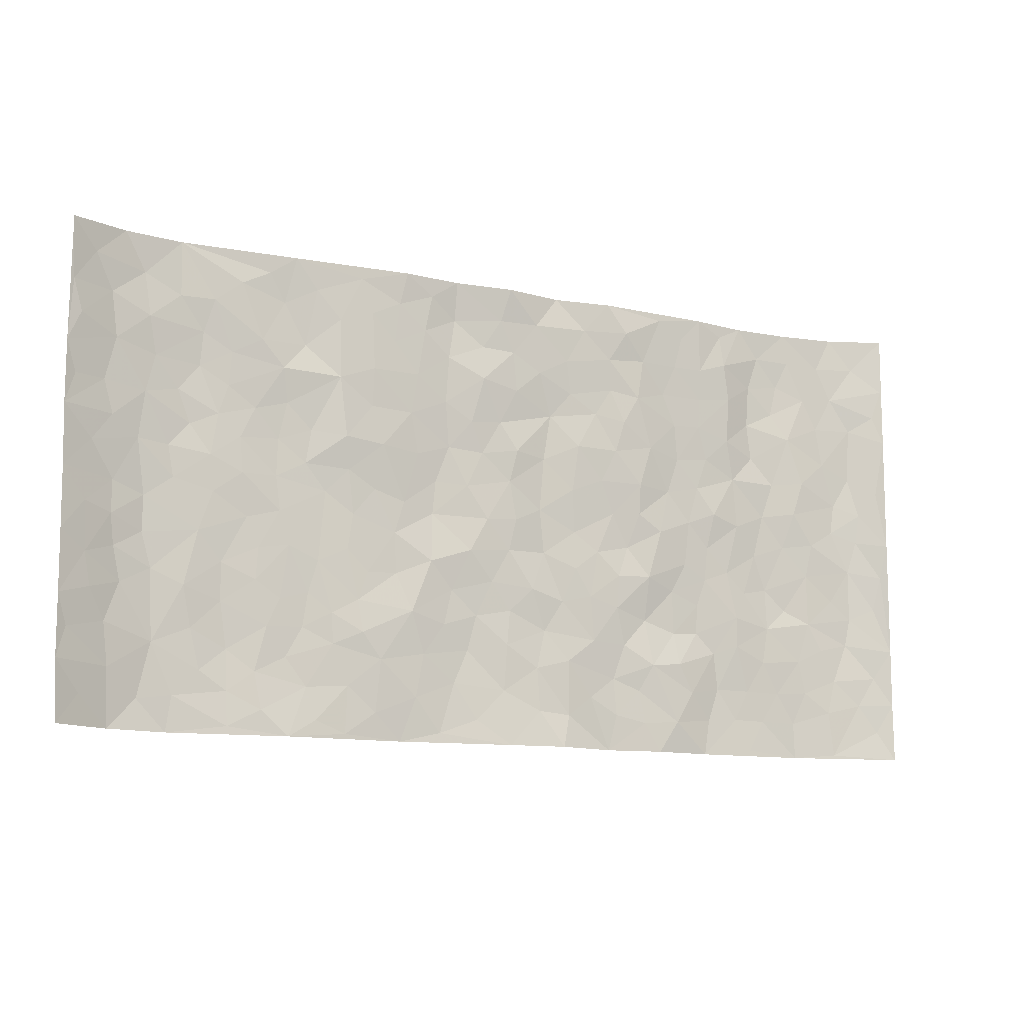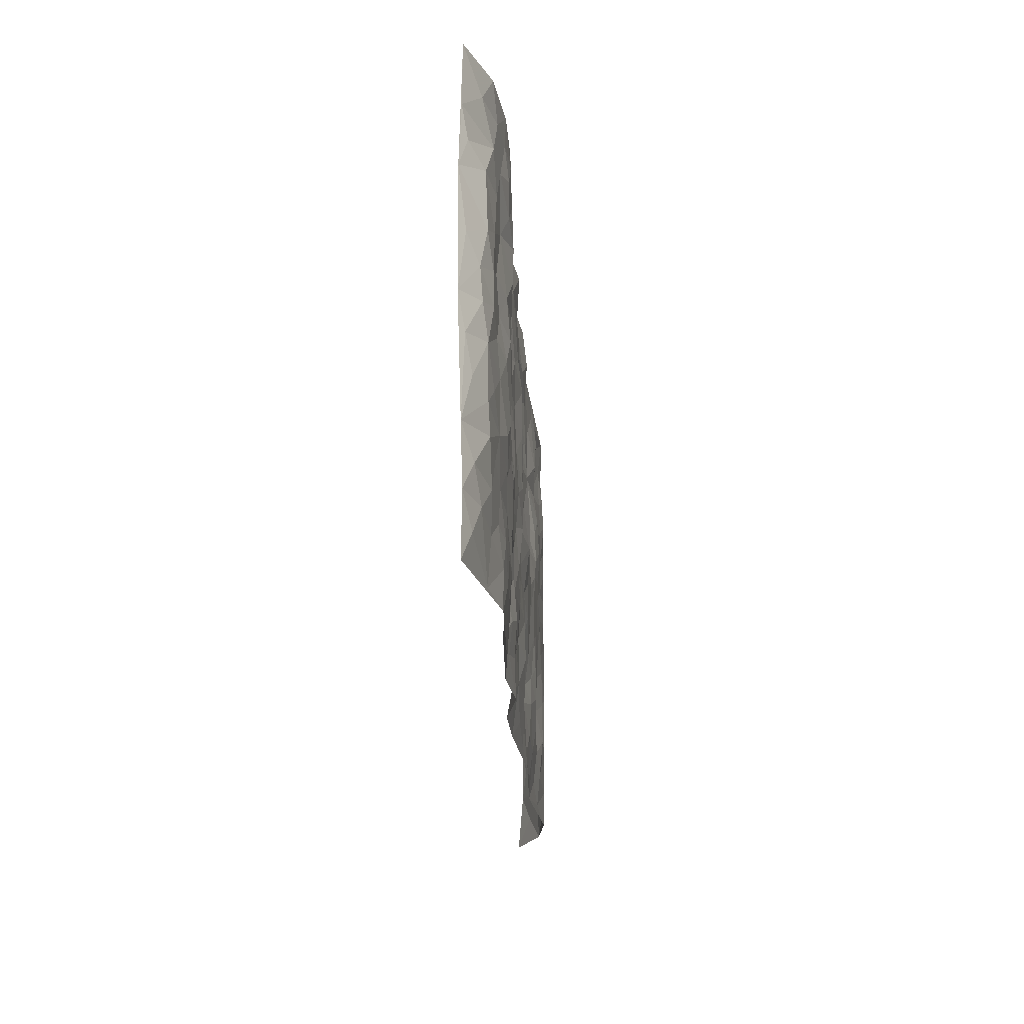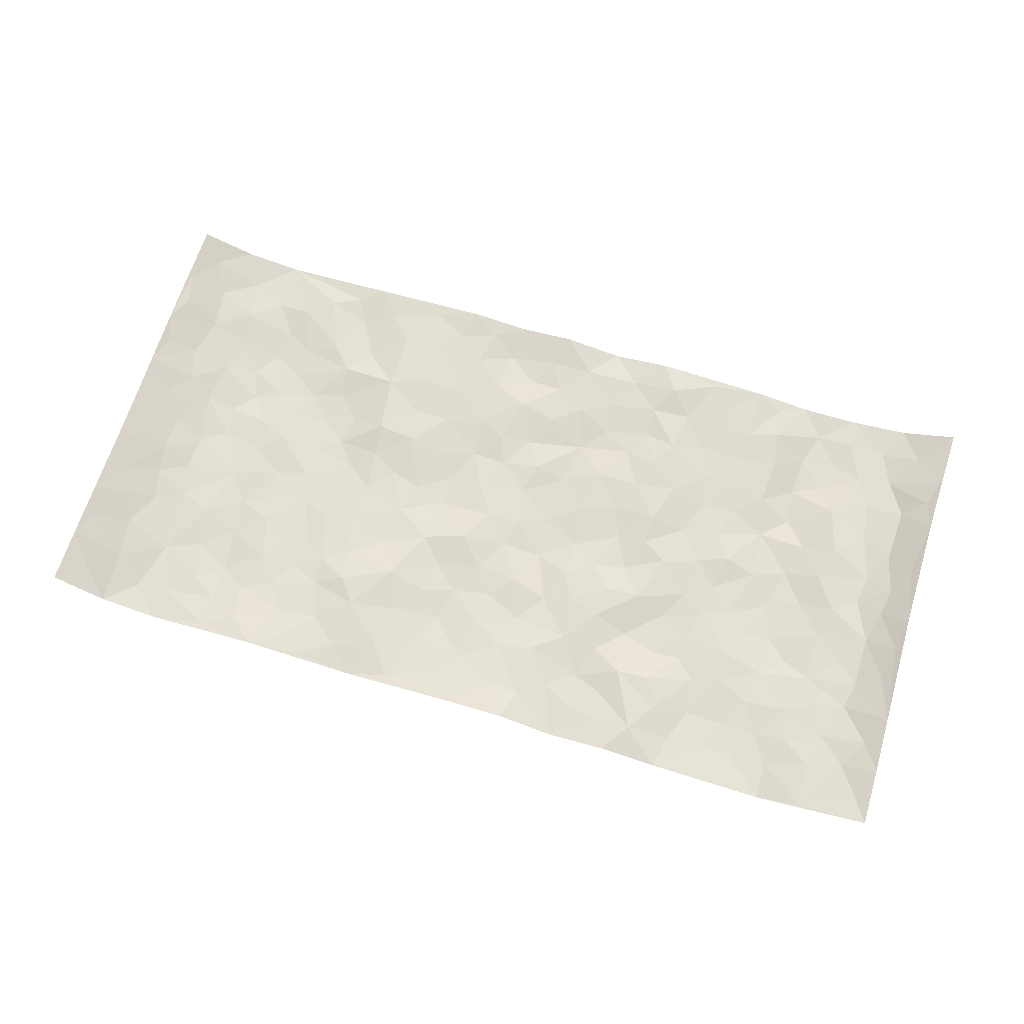
<metadata>
{"format":"obj","ext":"obj","renderer":"f3d","projection":"perspective","resolution":1024,"background":"white","views":[{"elev":-11.4,"azim":-27.2,"up":"+Y"},{"elev":-23.0,"azim":93.4,"up":"+Y"},{"elev":66.8,"azim":17.3,"up":"+Z"}]}
</metadata>
<code>
v -0.972 0.003673 0.05903
v -0.976 0.9983 0.04484
v 0.9803 0.003171 0.04174
v 0.9754 0.9976 0.04804
v -0.8007 0.3927 -0.01337
v -0.9759 0.4998 0.04248
v -0.8606 0.358 0.001218
v -0.0002308 0.002715 0.01798
v -0.9752 0.2522 0.04714
v -0.9217 0.3385 0.0246
v -0.7392 0.001563 -0.01396
v -0.9753 0.1278 0.04891
v -0.714 0.2924 -0.007603
v -0.861 0.002552 0.003884
v -0.8444 0.2888 -0.00317
v -0.4929 0.001863 0.008972
v -0.9558 0.1898 0.0394
v -0.2954 0.1673 0.009317
v -0.7804 0.322 -0.01411
v -0.8654 0.1211 0.007519
v -0.9239 0.06514 0.02866
v -0.8007 0.06456 -0.01094
v -0.6761 0.1267 -0.01168
v -0.7283 0.07478 -0.01463
v -0.876 0.208 0.009974
v -0.9096 0.271 0.02281
v -0.7738 0.1772 -0.01461
v -0.6958 0.2093 -0.01315
v -0.867 0.4883 0.002216
v -0.9753 0.3759 0.04425
v -0.7381 0.9977 -0.01218
v -0.5395 0.2223 -0.004458
v 0.2625 0.1579 -0.007313
v -0.9783 0.7485 0.04119
v -0.3687 0.3931 -0.001755
v -0.7863 0.753 -0.008237
v -0.8026 0.831 -0.0007321
v -0.5844 0.4423 -0.01271
v -0.6032 0.6056 -0.01077
v -0.4935 0.9977 -5.874e-05
v -0.9568 0.6863 0.03203
v -0.665 0.5625 -0.009856
v -0.3935 0.7529 0.007095
v -0.5118 0.2799 -0.007072
v -0.462 0.225 -0.008464
v -0.4978 0.162 -0.0066
v -0.4502 0.636 -0.009215
v -0.3686 0.5594 -0.0007781
v 0.1664 0.4738 -0.005588
v -0.3363 0.2211 0.009507
v -0.2118 0.6107 -0.002637
v -0.3782 0.6282 0.0083
v -0.3042 0.05774 0.004047
v -0.6304 0.7104 -0.01394
v -0.3972 0.1942 -0.001882
v -0.8742 0.6177 0.008398
v -0.03786 0.3487 0.0005353
v 0.05853 0.34 0.003565
v 0.3 0.4509 -0.004918
v -0.09612 0.5518 -0.001299
v -0.1662 0.5562 -0.01117
v 0.09226 0.6302 -0.008191
v -0.6358 0.346 -0.01448
v -0.7524 0.5739 -0.01448
v -0.9504 0.8093 0.03569
v -0.5628 0.1291 -0.005868
v -0.3698 0.01219 0.004068
v -0.7995 0.4663 -0.01357
v -0.6197 0.1718 -0.01731
v -0.6175 0.01814 -0.003829
v -0.2468 0.001808 -0.0006067
v -0.6185 0.08786 -0.01004
v -0.5496 0.05327 0.001394
v -0.4338 0.03741 0.004967
v -0.4537 0.1038 -0.002129
v -0.8941 0.6856 0.01193
v -0.9695 0.8734 0.04038
v -0.7405 0.509 -0.01417
v 0.0003595 0.9973 0.01471
v -0.806 0.6754 -0.004131
v -0.5645 0.3151 -0.007381
v -0.5148 0.4609 -0.01052
v 0.006486 0.5716 -0.001528
v -0.04946 0.4833 0.003488
v 0.003579 0.4201 0.0005454
v -0.1249 0.1284 -0.0009159
v -0.572 0.6699 -0.01327
v -0.9162 0.5619 0.01798
v -0.7358 0.6913 -0.01554
v -0.4507 0.297 -0.009341
v -0.6339 0.2671 -0.01624
v -0.5035 0.6882 -0.01249
v -0.1735 0.4848 -0.01025
v -0.2632 0.4359 -0.002256
v -0.6505 0.649 -0.01371
v -0.0106 0.1173 0.005028
v -0.417 0.5101 -0.009734
v -0.3451 0.2881 0.002017
v -0.2414 0.5036 -0.004701
v -0.181 0.3823 0.003012
v -0.9779 0.6237 0.03954
v -0.7088 0.6228 -0.01736
v -0.8169 0.5799 -0.0072
v -0.3646 0.1102 0.0008496
v -0.5239 0.5328 -0.01299
v -0.6861 0.406 -0.01046
v -0.1305 0.3248 -0.00315
v -0.1498 0.25 0.001774
v -0.5202 0.6113 -0.01579
v 0.1096 0.729 -0.01019
v -0.003421 0.2155 0.005084
v -0.07283 0.2738 -0.004124
v 0.005296 0.2889 0.0003171
v -0.431 0.3638 -0.007323
v -0.1975 0.1843 0.004476
v -0.6574 0.4879 -0.01096
v -0.5591 0.3812 -0.009822
v -0.4942 0.3915 -0.008997
v -0.3089 0.5241 -0.003536
v -0.2596 0.3499 -0.001108
v -0.3566 0.467 -0.003698
v -0.2272 0.2714 0.01157
v -0.09102 0.4117 0.006592
v -0.5975 0.5313 -0.00776
v -0.0924 0.1987 -0.005512
v -0.2148 0.09353 0.006112
v -0.401 0.2581 -0.001793
v -0.9261 0.4378 0.02629
v -0.8689 0.4209 0.005911
v 0.09258 0.4228 -0.009815
v 0.21 0.2379 0.0009195
v 0.08275 0.5169 -0.008891
v 0.02001 0.4883 0.001014
v 0.167 0.3933 0.0001737
v 0.7952 0.4965 -0.002502
v 0.2216 0.4341 -0.0004583
v 0.268 0.3137 0.003568
v 0.1606 0.5671 -0.000264
v 0.124 0.9975 -0.005028
v -0.2947 0.6191 0.007084
v 0.4275 0.8791 0.0003868
v 0.4933 0.9971 0.002462
v -0.2159 0.7808 0.004356
v -0.05852 0.8637 -0.002133
v -0.3232 0.3484 -0.0007692
v -0.4611 0.5656 -0.01109
v -0.07456 0.05318 0.006544
v -0.1592 0.02241 0.004235
v 0.1251 0.00342 0.02096
v 0.01379 0.8594 0.001524
v -0.01703 0.6997 -0.002863
v 0.4247 0.1979 0.005973
v 0.3431 0.2903 -0.00661
v 0.5954 0.526 -0.01155
v 0.5285 0.5465 -0.002972
v 0.4586 0.136 0.002831
v 0.5253 0.2281 -0.01188
v 0.4165 0.3618 -0.009043
v 0.02286 0.6408 0.002246
v -0.05979 0.6274 -0.002664
v -0.1476 0.7298 -0.001568
v -0.08732 0.6929 0.00197
v -0.06063 0.791 0.007479
v -0.1374 0.6333 -0.008071
v 0.02121 0.7741 0.002122
v 0.2471 0.9976 0.01173
v -0.01878 0.926 0.004691
v -0.2713 0.8459 0.006404
v -0.2006 0.8799 0.004883
v -0.3184 0.7801 0.009041
v -0.2466 0.998 0.01329
v -0.2298 0.6959 0.00209
v -0.3204 0.6994 0.005116
v -0.141 0.8296 -0.001058
v -0.1231 0.9984 0.0008358
v 0.2199 0.7453 -0.0006196
v 0.1741 0.667 0.002538
v 0.3289 0.5943 0.007698
v 0.2626 0.5228 -0.003242
v 0.2676 0.6651 0.005854
v 0.4269 0.7435 -0.003555
v 0.358 0.6824 0.005594
v 0.2877 0.7325 0.009596
v 0.06938 0.9283 0.003406
v 0.07972 0.8225 0.0002783
v 0.147 0.8573 0.0007286
v 0.2525 0.8725 0.006878
v 0.3243 0.7925 0.00935
v 0.2332 0.5952 0.0006623
v -0.8846 0.8669 0.01088
v -0.6858 0.8165 -0.01582
v -0.872 0.7743 0.008817
v -0.8597 0.9978 0.004749
v -0.9226 0.9393 0.02325
v -0.8144 0.9206 -0.006094
v -0.7372 0.8849 -0.01042
v -0.6096 0.9286 -0.002317
v -0.6662 0.8852 -0.006631
v -0.691 0.7459 -0.01927
v -0.5637 0.8137 -0.002344
v -0.6253 0.7809 -0.01114
v -0.5148 0.9004 -0.009584
v -0.3948 0.8774 0.004555
v -0.5494 0.9595 -0.004908
v -0.4677 0.8148 -0.008649
v -0.4463 0.9357 -0.0007949
v -0.3483 0.9723 0.006812
v -0.515 0.7599 -0.003421
v -0.3232 0.9007 0.008301
v -0.2608 0.9302 0.007148
v 0.1579 0.7845 -0.00387
v 0.257 0.8035 0.002011
v 0.1903 0.9326 0.004246
v 0.3955 0.8114 -0.001557
v 0.3399 0.8799 0.005967
v 0.3844 0.9814 0.007411
v 0.2913 0.9366 0.01655
v 0.4449 0.9469 0.002589
v 0.3832 0.4932 0.001713
v 0.3277 0.5283 0.002998
v 0.4867 0.6035 -0.007162
v 0.4345 0.6639 -0.006413
v 0.408 0.5875 -0.006057
v 0.3551 0.1915 0.008783
v 0.4842 0.3349 -0.01258
v 0.4625 0.5221 -0.006361
v 0.3498 0.3878 0.005062
v -0.1252 0.9146 -0.008063
v -0.1848 0.9575 0.004802
v 0.3235 0.1341 -0.001632
v 0.6153 0.0154 -0.007488
v 0.2023 0.3336 0.002751
v 0.2733 0.3851 0.003419
v 0.5868 0.2481 -0.00792
v 0.7374 0.9975 -0.01386
v 0.9767 0.252 0.04471
v 0.4957 0.8112 -0.003592
v 0.7224 0.4871 -0.01511
v 0.4917 0.746 -0.004862
v 0.9706 0.5002 0.05292
v 0.673 0.2945 -0.01357
v 0.5126 0.4681 -0.01028
v 0.7823 0.3114 -0.006682
v 0.5649 0.4157 -0.01104
v 0.4921 0.00216 -0.002184
v 0.09064 0.2521 -0.003018
v 0.5073 0.07746 -0.007879
v 0.1356 0.3191 -0.004207
v 0.4186 0.2669 -0.007995
v 0.8789 0.2658 0.002795
v 0.6452 0.4616 -0.01939
v 0.5806 0.08285 -0.01156
v 0.4517 0.4261 -0.008235
v 0.6111 0.3718 -0.01268
v 0.2886 0.2332 -0.002629
v 0.4807 0.2719 -0.01281
v 0.2669 0.07907 -0.002427
v 0.37 0.002696 0.008569
v 0.2473 0.002356 -0.004291
v 0.2029 0.1149 -0.001827
v 0.06839 0.1699 0.004794
v 0.1461 0.1898 0.003806
v 0.6153 0.1483 -0.0139
v 0.781 0.4228 -0.007457
v 0.7523 0.2218 -0.0061
v 0.6542 0.08166 -0.01363
v 0.6732 0.3845 -0.02013
v 0.7225 0.3392 -0.01704
v 0.8908 0.3266 0.005416
v 0.7485 0.5669 -0.003063
v 0.6957 0.1465 -0.01273
v 0.7674 0.1509 -0.004186
v 0.845 0.3678 -0.00165
v 0.943 0.3504 0.02869
v 0.8904 0.4388 0.006098
v 0.5856 0.3133 -0.006491
v 0.8246 0.1072 0.004197
v 0.3352 0.06406 0.003495
v 0.4144 0.06929 0.01046
v 0.07207 0.07801 0.01072
v 0.1444 0.07241 0.006596
v 0.9701 0.7484 0.05452
v 0.7361 0.08041 -0.01096
v 0.6586 0.2164 -0.01152
v 0.9576 0.4252 0.04036
v 0.9094 0.509 0.01461
v 0.813 0.2511 -0.001235
v 0.535 0.1489 -0.0135
v 0.7386 0.003017 -0.01078
v 0.5059 0.3943 -0.01161
v 0.9434 0.06514 0.02652
v 0.9794 0.1279 0.04074
v 0.8447 0.1813 0.001948
v 0.903 0.1257 0.01464
v 0.8329 0.01067 0.009166
v 0.9407 0.1898 0.02428
v 0.6703 0.5552 -0.01892
v 0.6962 0.6322 -0.01373
v 0.589 0.6354 -0.01514
v 0.8303 0.6907 -0.0002227
v 0.6353 0.7704 -0.02238
v 0.9528 0.6244 0.04098
v 0.7711 0.6409 0.0009761
v 0.8596 0.5947 -0.0005755
v 0.7372 0.7432 -0.00404
v 0.8505 0.5302 -0.001149
v 0.9181 0.5738 0.01886
v 0.8964 0.6587 0.007625
v 0.6443 0.6915 -0.02124
v 0.5701 0.7229 -0.007366
v 0.5132 0.6739 -0.008812
v 0.8581 0.8516 0.000515
v 0.717 0.87 -0.01857
v 0.8166 0.7761 -0.002351
v 0.9015 0.7772 0.01125
v 0.7851 0.8434 -0.006809
v 0.9702 0.873 0.04983
v 0.6987 0.8012 -0.01745
v 0.9511 0.8102 0.03951
v 0.7459 0.9306 -0.01232
v 0.86 0.9977 0.001901
v 0.615 0.9971 -0.01496
v 0.8254 0.9251 -0.004051
v 0.9096 0.9271 0.01797
v 0.6654 0.9332 -0.01857
v 0.5618 0.9004 4.85e-05
v 0.4962 0.8803 3.156e-05
v 0.5544 0.9684 -0.005335
v 0.5752 0.8207 -0.004256
v 0.6403 0.8597 -0.01968
f 29 6 128
f 12 21 20
f 26 10 9
f 55 45 46
f 27 19 15
f 26 9 17
f 101 6 88
f 12 1 21
f 7 15 19
f 125 86 96
f 84 123 85
f 129 29 128
f 25 27 15
f 12 20 17
f 73 75 66
f 22 14 11
f 26 17 25
f 9 12 17
f 25 15 26
f 5 129 7
f 52 146 48
f 55 18 50
f 7 19 5
f 20 27 25
f 124 82 105
f 41 76 34
f 20 14 22
f 14 20 21
f 14 21 1
f 24 22 11
f 24 27 22
f 72 66 69
f 69 32 91
f 70 24 11
f 24 23 27
f 17 20 25
f 27 20 22
f 10 15 7
f 10 26 15
f 23 28 27
f 27 13 19
f 28 23 69
f 13 27 28
f 119 121 94
f 10 7 129
f 6 30 128
f 9 10 30
f 36 192 80
f 80 102 89
f 118 81 44
f 64 103 78
f 115 126 86
f 45 32 46
f 91 63 13
f 129 68 29
f 95 87 54
f 95 54 199
f 202 40 204
f 82 97 105
f 29 88 6
f 18 55 104
f 148 126 71
f 38 82 124
f 50 18 122
f 117 82 38
f 5 19 106
f 82 117 118
f 80 64 102
f 127 45 55
f 194 77 190
f 98 35 114
f 39 124 105
f 127 50 98
f 106 19 13
f 66 75 46
f 39 95 42
f 63 117 38
f 95 89 102
f 101 56 76
f 51 140 99
f 18 53 126
f 62 83 132
f 45 127 90
f 112 113 57
f 103 29 68
f 130 85 58
f 109 39 105
f 35 94 121
f 113 246 58
f 151 165 163
f 120 100 94
f 114 127 98
f 192 190 65
f 95 39 87
f 36 191 37
f 67 104 74
f 56 101 88
f 13 63 106
f 192 34 76
f 268 241 243
f 108 115 125
f 93 84 60
f 133 84 85
f 156 288 157
f 101 76 41
f 80 103 64
f 105 97 146
f 99 61 51
f 92 109 47
f 125 96 111
f 158 227 153
f 75 104 55
f 69 66 32
f 81 91 32
f 106 78 68
f 42 64 78
f 77 34 65
f 24 70 72
f 75 73 16
f 16 71 67
f 2 34 77
f 13 28 91
f 103 56 88
f 56 80 76
f 72 69 23
f 11 16 70
f 16 73 70
f 16 67 74
f 115 18 126
f 24 72 23
f 73 72 70
f 16 74 75
f 72 73 66
f 32 45 44
f 84 83 60
f 66 46 32
f 78 106 116
f 117 63 81
f 67 53 104
f 103 68 78
f 69 91 28
f 36 80 89
f 106 38 116
f 106 68 5
f 81 118 117
f 62 132 138
f 32 44 81
f 53 67 71
f 57 58 85
f 123 100 107
f 93 60 61
f 33 230 224
f 8 96 147
f 132 133 130
f 140 48 119
f 93 100 123
f 122 98 50
f 164 60 160
f 53 71 126
f 125 112 108
f 193 194 195
f 75 55 46
f 63 91 81
f 56 103 80
f 196 198 31
f 18 104 53
f 121 48 97
f 38 106 63
f 118 97 82
f 97 35 121
f 51 172 140
f 130 134 49
f 87 39 109
f 288 252 263
f 97 114 35
f 47 43 92
f 57 113 58
f 248 130 58
f 34 101 41
f 114 90 127
f 116 124 42
f 145 94 35
f 118 114 97
f 167 79 175
f 98 145 35
f 85 123 57
f 43 47 52
f 199 36 89
f 42 78 116
f 159 83 62
f 88 29 103
f 74 104 75
f 118 44 90
f 173 140 172
f 42 95 102
f 190 192 37
f 65 190 77
f 89 95 199
f 125 111 112
f 92 87 109
f 18 115 122
f 177 180 176
f 112 57 107
f 109 105 146
f 93 94 100
f 285 286 275
f 96 86 147
f 137 232 131
f 57 123 107
f 87 92 208
f 49 134 136
f 132 130 49
f 161 164 162
f 50 127 55
f 122 108 107
f 122 107 100
f 48 140 52
f 118 90 114
f 99 119 94
f 123 84 93
f 36 37 192
f 48 121 119
f 120 122 100
f 39 42 124
f 38 124 116
f 248 58 246
f 44 45 90
f 98 122 120
f 146 52 47
f 94 93 99
f 168 209 170
f 212 183 188
f 202 197 200
f 42 102 64
f 107 108 112
f 99 93 61
f 8 280 96
f 112 111 113
f 125 115 86
f 115 108 122
f 128 30 10
f 5 68 129
f 10 129 128
f 132 49 138
f 83 84 133
f 130 133 85
f 83 133 132
f 248 134 130
f 156 152 224
f 151 110 165
f 212 186 211
f 153 224 249
f 254 251 244
f 246 261 262
f 225 158 249
f 49 136 179
f 185 184 150
f 214 188 181
f 181 188 182
f 161 163 174
f 143 170 172
f 110 211 185
f 184 79 167
f 174 228 169
f 62 110 159
f 163 150 144
f 210 169 229
f 170 143 168
f 176 211 110
f 98 120 145
f 94 145 120
f 48 146 97
f 109 146 47
f 148 86 126
f 147 86 148
f 71 8 148
f 8 147 148
f 244 276 254
f 232 136 134
f 174 143 161
f 60 83 160
f 163 162 151
f 159 160 83
f 261 281 262
f 259 281 149
f 219 220 59
f 246 113 111
f 33 255 131
f 157 256 152
f 137 255 153
f 230 278 279
f 262 260 33
f 154 155 242
f 131 255 137
f 248 131 232
f 281 280 149
f 259 258 278
f 220 179 59
f 159 151 160
f 162 160 151
f 164 61 60
f 228 174 144
f 144 174 163
f 159 110 151
f 161 172 164
f 186 184 185
f 161 162 163
f 61 164 51
f 160 162 164
f 187 217 213
f 150 163 165
f 205 202 200
f 79 184 139
f 170 43 173
f 174 169 143
f 161 143 172
f 167 144 150
f 176 180 183
f 172 170 173
f 223 226 221
f 185 150 165
f 99 140 119
f 207 206 203
f 172 51 164
f 43 52 173
f 173 52 140
f 167 175 228
f 228 229 169
f 210 168 169
f 177 110 62
f 189 138 179
f 62 138 177
f 136 232 233
f 181 182 222
f 150 184 167
f 178 180 189
f 49 179 138
f 177 138 189
f 180 178 182
f 178 179 220
f 307 308 304
f 222 223 221
f 215 187 188
f 176 183 212
f 187 213 186
f 214 215 188
f 185 211 186
f 237 181 239
f 182 188 183
f 110 185 165
f 216 215 141
f 211 176 212
f 182 183 180
f 176 110 177
f 213 184 186
f 178 189 179
f 177 189 180
f 195 190 37
f 197 198 200
f 195 194 190
f 34 192 65
f 80 192 76
f 37 196 195
f 194 2 77
f 193 2 194
f 196 37 191
f 31 193 195
f 198 196 191
f 31 195 196
f 199 201 191
f 197 204 31
f 198 191 201
f 31 198 197
f 201 199 54
f 36 199 191
f 54 208 201
f 208 43 205
f 208 54 87
f 198 201 200
f 206 205 203
f 43 170 203
f 210 207 209
f 40 202 206
f 31 204 40
f 197 202 204
f 208 205 200
f 43 203 205
f 205 206 202
f 203 209 207
f 171 40 207
f 40 206 207
f 208 200 201
f 43 208 92
f 170 209 203
f 168 143 169
f 207 210 171
f 168 210 209
f 188 187 212
f 212 187 186
f 166 139 213
f 184 213 139
f 237 214 181
f 215 214 141
f 216 141 218
f 213 217 166
f 142 166 216
f 217 216 166
f 187 215 217
f 216 217 215
f 237 141 214
f 142 216 218
f 223 222 182
f 179 136 59
f 223 220 219
f 267 238 251
f 237 327 141
f 223 182 178
f 158 290 253
f 220 223 178
f 59 233 227
f 233 59 136
f 248 246 131
f 153 249 158
f 251 254 267
f 223 219 226
f 111 261 246
f 297 251 238
f 276 256 157
f 167 228 144
f 229 228 175
f 175 171 229
f 229 171 210
f 260 257 33
f 265 271 272
f 266 289 283
f 269 243 250
f 249 224 152
f 266 283 271
f 227 233 137
f 253 227 158
f 325 313 320
f 135 264 275
f 310 329 239
f 270 298 297
f 249 256 225
f 275 273 269
f 311 222 221
f 155 154 299
f 234 276 157
f 310 311 299
f 222 239 181
f 221 226 155
f 266 263 252
f 242 290 244
f 264 273 275
f 273 264 243
f 242 244 154
f 276 290 225
f 288 234 157
f 240 282 302
f 275 286 306
f 225 290 158
f 234 263 284
f 241 254 276
f 233 232 137
f 137 153 227
f 264 135 238
f 244 251 154
f 260 259 257
f 227 253 219
f 33 224 255
f 154 297 299
f 240 302 307
f 297 154 251
f 264 268 243
f 253 226 219
f 271 284 263
f 277 294 293
f 290 242 253
f 241 234 284
f 59 227 219
f 242 155 226
f 252 245 231
f 157 152 156
f 257 230 33
f 152 256 249
f 278 230 257
f 262 33 131
f 224 153 255
f 259 278 257
f 134 248 232
f 230 279 224
f 96 261 111
f 261 96 280
f 280 281 261
f 246 262 131
f 252 247 245
f 268 267 241
f 283 277 272
f 288 247 252
f 275 274 285
f 295 291 294
f 267 268 264
f 263 234 288
f 309 310 299
f 290 276 244
f 283 272 271
f 267 254 241
f 265 243 241
f 236 240 285
f 297 238 270
f 303 305 298
f 241 276 234
f 221 155 299
f 272 277 293
f 250 243 287
f 286 285 240
f 284 271 265
f 271 263 266
f 295 3 291
f 225 256 276
f 241 284 265
f 289 266 231
f 3 292 291
f 321 235 323
f 293 294 296
f 279 278 258
f 245 279 258
f 279 156 224
f 260 281 259
f 280 8 149
f 262 281 260
f 231 266 252
f 267 264 238
f 306 304 270
f 283 289 295
f 243 269 273
f 236 269 250
f 294 292 296
f 274 236 285
f 269 274 275
f 250 287 293
f 245 289 231
f 236 274 269
f 156 279 247
f 242 226 253
f 247 279 245
f 243 265 287
f 288 156 247
f 265 272 293
f 296 292 236
f 293 287 265
f 295 294 277
f 277 283 295
f 236 250 296
f 289 3 295
f 292 294 291
f 293 296 250
f 300 304 308
f 325 320 235
f 329 330 326
f 270 304 303
f 270 303 298
f 309 305 301
f 135 306 270
f 299 297 298
f 298 309 299
f 238 135 270
f 300 314 305
f 303 300 305
f 304 306 307
f 300 303 304
f 282 319 315
f 322 325 235
f 275 306 135
f 307 306 286
f 240 307 286
f 308 307 302
f 302 282 308
f 308 282 315
f 305 309 298
f 310 309 301
f 310 301 329
f 310 239 311
f 222 311 239
f 299 311 221
f 319 312 315
f 312 323 316
f 301 305 318
f 305 314 316
f 300 308 315
f 316 314 312
f 312 314 315
f 315 314 300
f 323 312 324
f 316 313 318
f 282 4 317
f 330 313 325
f 4 321 324
f 235 320 323
f 282 317 319
f 312 319 317
f 326 325 322
f 316 320 313
f 316 318 305
f 142 218 327
f 327 218 141
f 316 323 320
f 324 312 317
f 4 324 317
f 321 323 324
f 318 313 330
f 328 326 322
f 326 327 329
f 329 327 237
f 326 328 327
f 322 142 328
f 327 328 142
f 329 237 239
f 301 318 330
f 326 330 325
f 330 329 301

</code>
